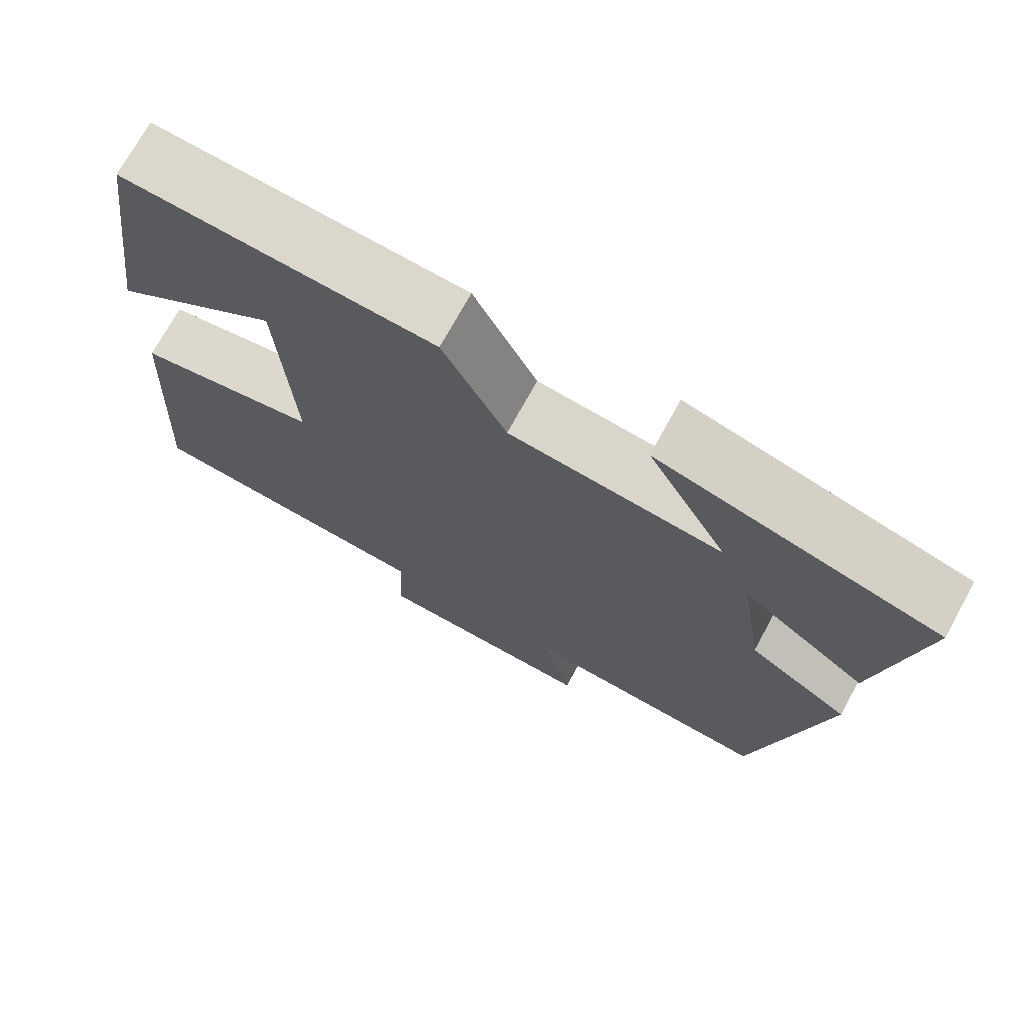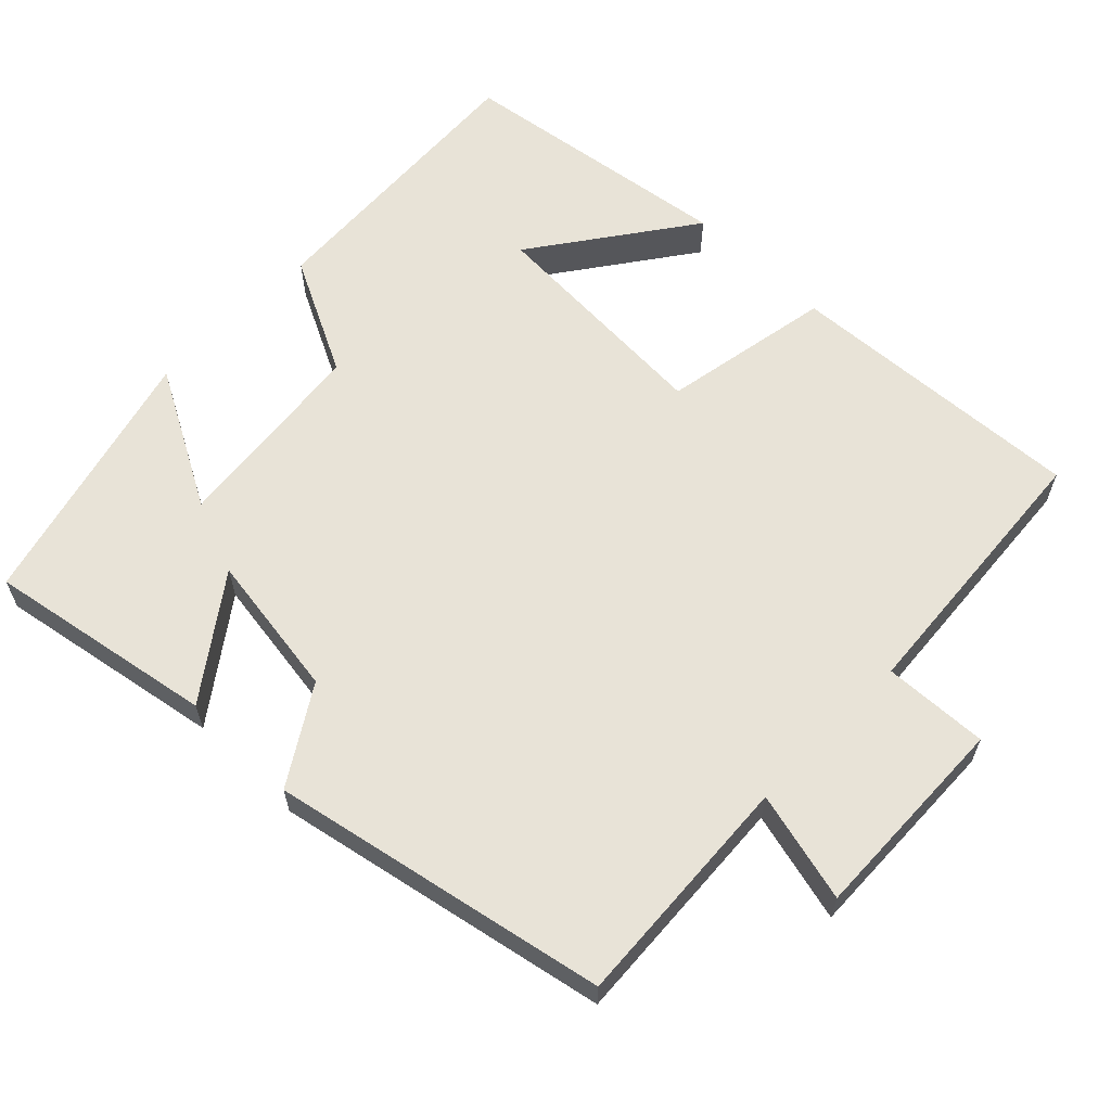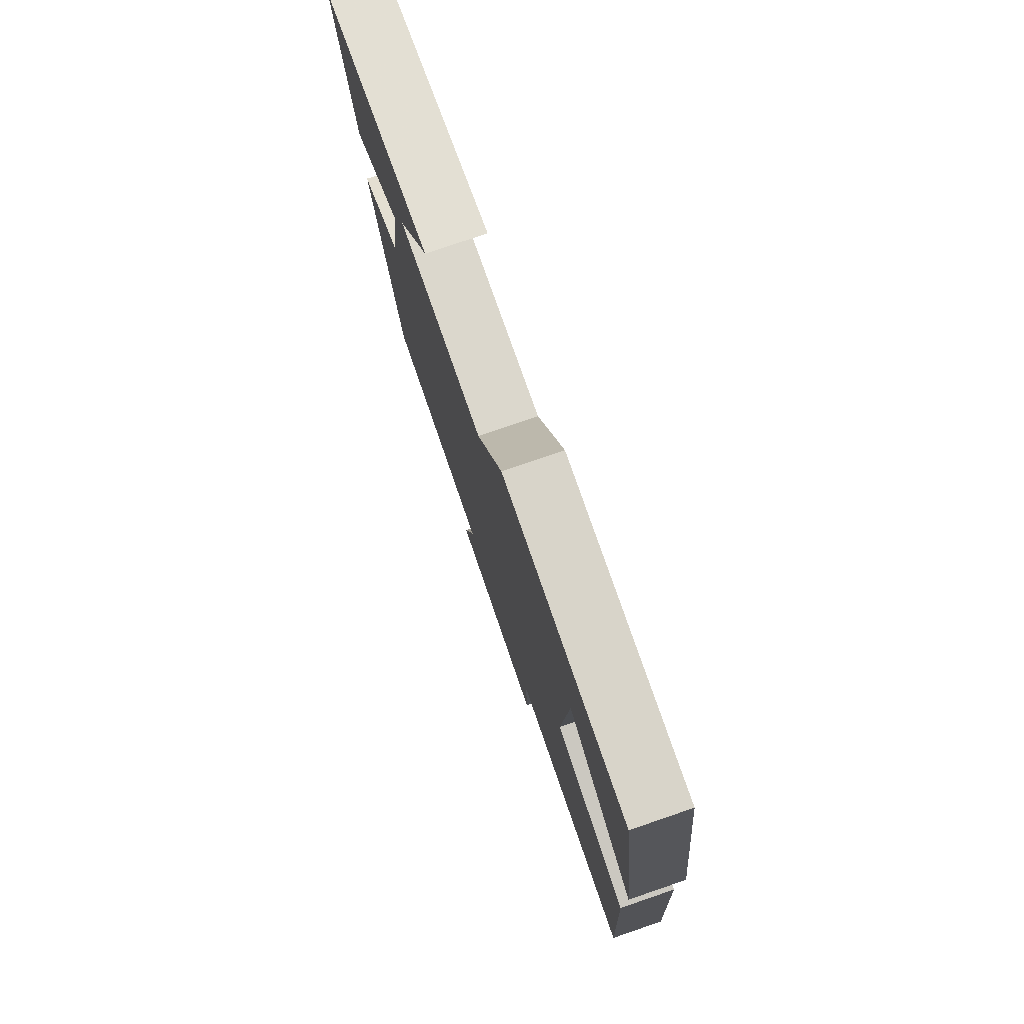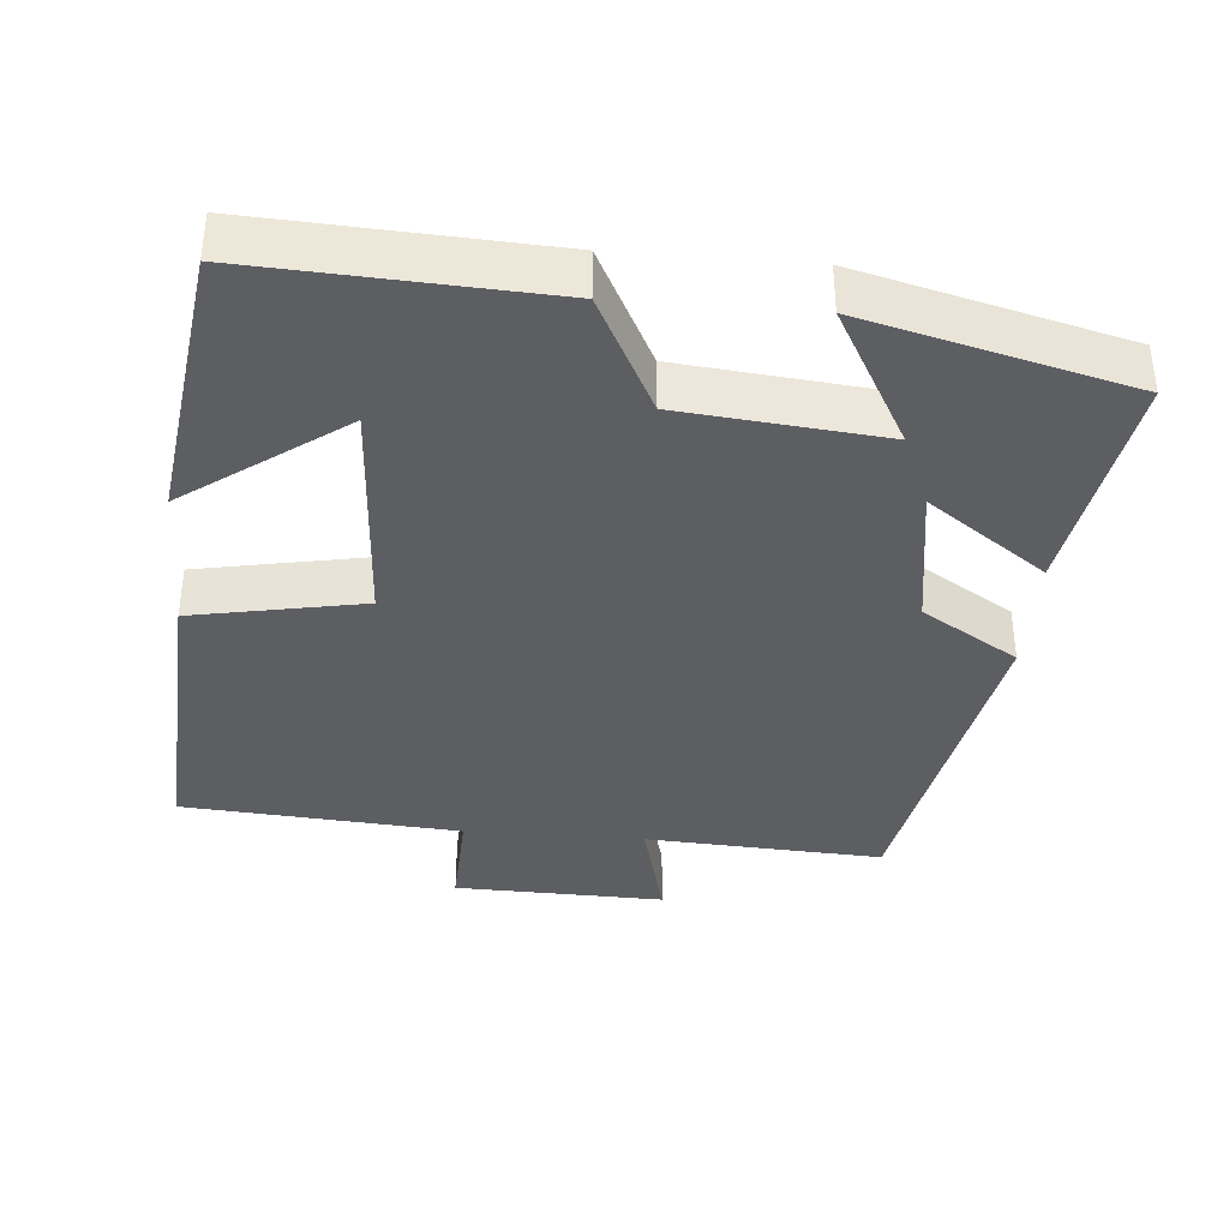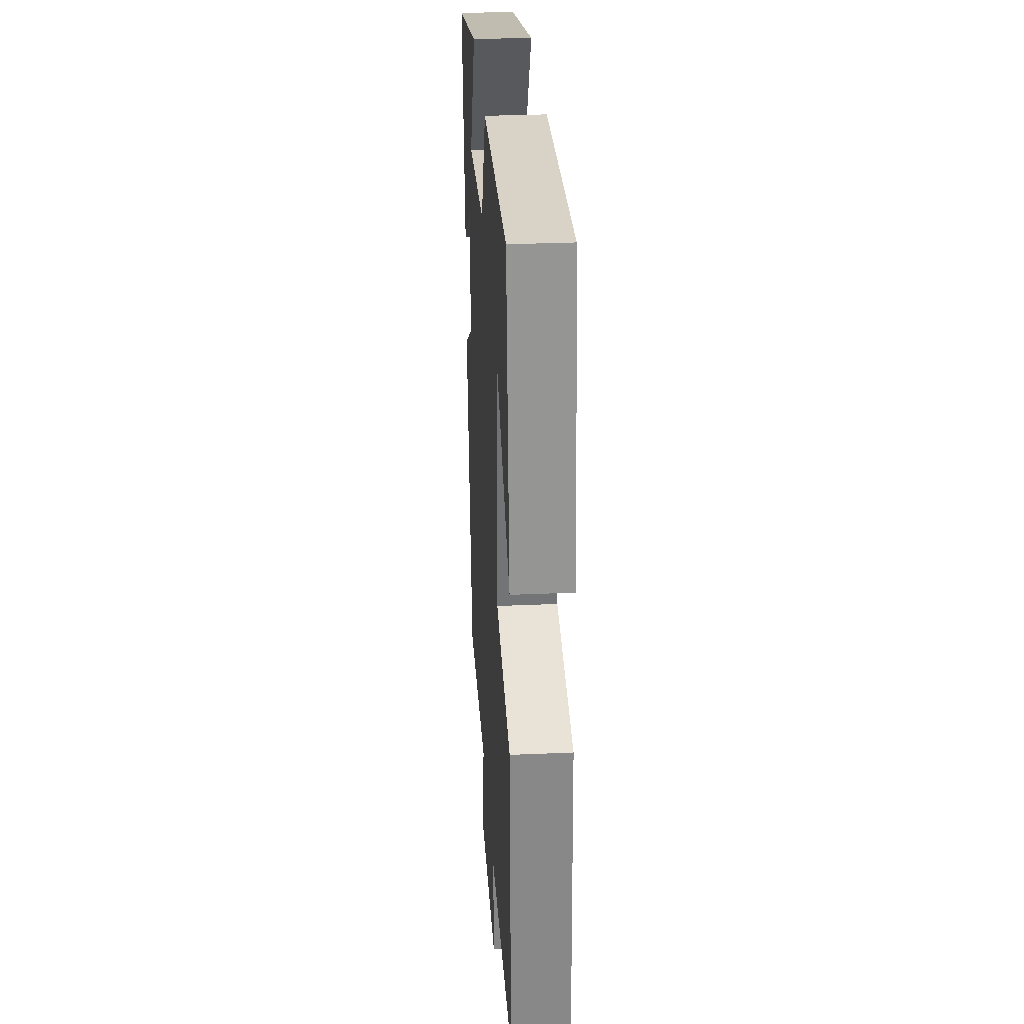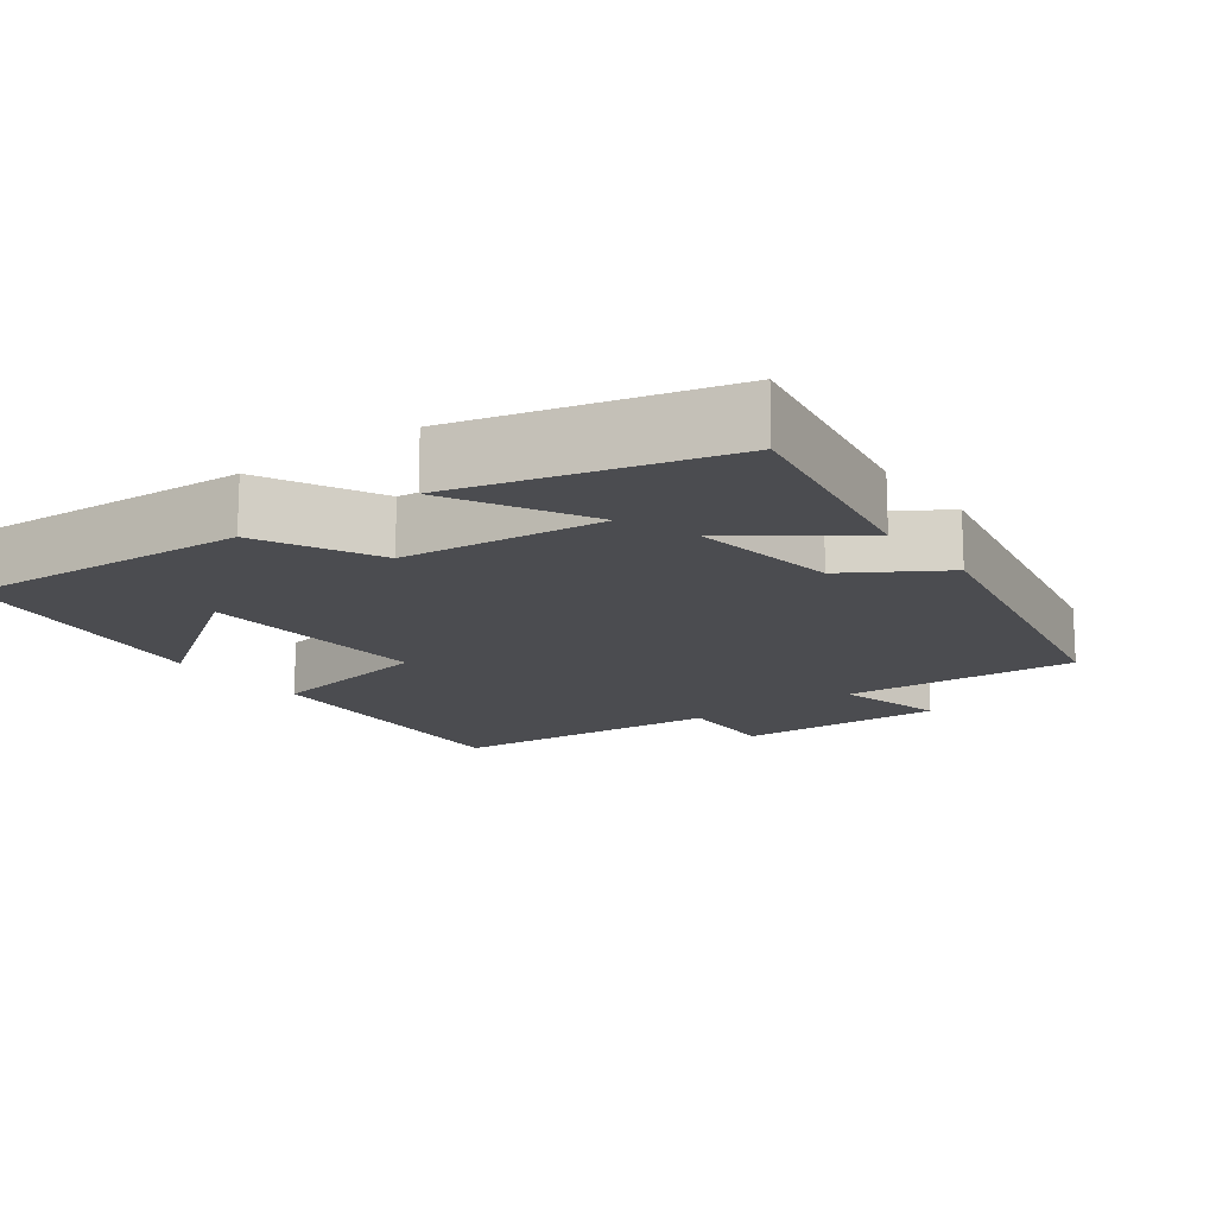
<metadata>
{"format":"obj","ext":"obj","renderer":"f3d","projection":"perspective","resolution":1024,"background":"white","views":[{"elev":72.3,"azim":28.7,"up":"+Z"},{"elev":61.9,"azim":134.2,"up":"+Y"},{"elev":78.1,"azim":-108.9,"up":"+Z"},{"elev":-37.8,"azim":-4.6,"up":"+Y"},{"elev":31.0,"azim":-93.6,"up":"+Z"},{"elev":-15.2,"azim":36.4,"up":"+Y"}]}
</metadata>
<code>
v 0.554 0.07 0.408
v 0.5 0.07 0.099
v 0.341 0.07 0.213
v 0.371 0.07 0.015
v 0.5 0.07 -0.065
v 0.41 0.07 -0.519
v 0.09 0.07 -0.5
v 0.128 0.07 -0.65
v -0.156 0.07 -0.642
v -0.15 0.07 -0.5
v -0.524 0.07 -0.471
v -0.5 0.07 -0.063
v -0.269 0.07 -0.02
v -0.287 0.07 0.298
v -0.5 0.07 0.145
v -0.447 0.07 0.522
v -0.053 0.07 0.5
v 0.028 0.07 0.341
v 0.3 0.07 0.313
v 0.197 0.07 0.5
v 0.554 0 0.408
v 0.5 0 0.099
v 0.341 0 0.213
v 0.371 0 0.015
v 0.5 0 -0.065
v 0.41 0 -0.519
v 0.09 0 -0.5
v 0.128 0 -0.65
v -0.156 0 -0.642
v -0.15 0 -0.5
v -0.524 0 -0.471
v -0.5 0 -0.063
v -0.269 0 -0.02
v -0.287 0 0.298
v -0.5 0 0.145
v -0.447 0 0.522
v -0.053 0 0.5
v 0.028 0 0.341
v 0.3 0 0.313
v 0.197 0 0.5
f 19 20 1 2
f 16 17 18
f 14 15 16
f 14 16 18
f 13 14 18 19
f 10 11 12 13
f 7 8 9 10
f 7 10 13 19
f 4 5 6 7
f 3 4 7 19
f 2 3 19
f 22 21 40 39
f 38 37 36
f 36 35 34
f 38 36 34
f 39 38 34 33
f 33 32 31 30
f 30 29 28 27
f 39 33 30 27
f 27 26 25 24
f 39 27 24 23
f 39 23 22
f 1 21 22 2
f 2 22 23 3
f 3 23 24 4
f 4 24 25 5
f 5 25 26 6
f 6 26 27 7
f 7 27 28 8
f 8 28 29 9
f 9 29 30 10
f 10 30 31 11
f 11 31 32 12
f 12 32 33 13
f 13 33 34 14
f 14 34 35 15
f 15 35 36 16
f 16 36 37 17
f 17 37 38 18
f 18 38 39 19
f 19 39 40 20
f 20 40 21 1

</code>
